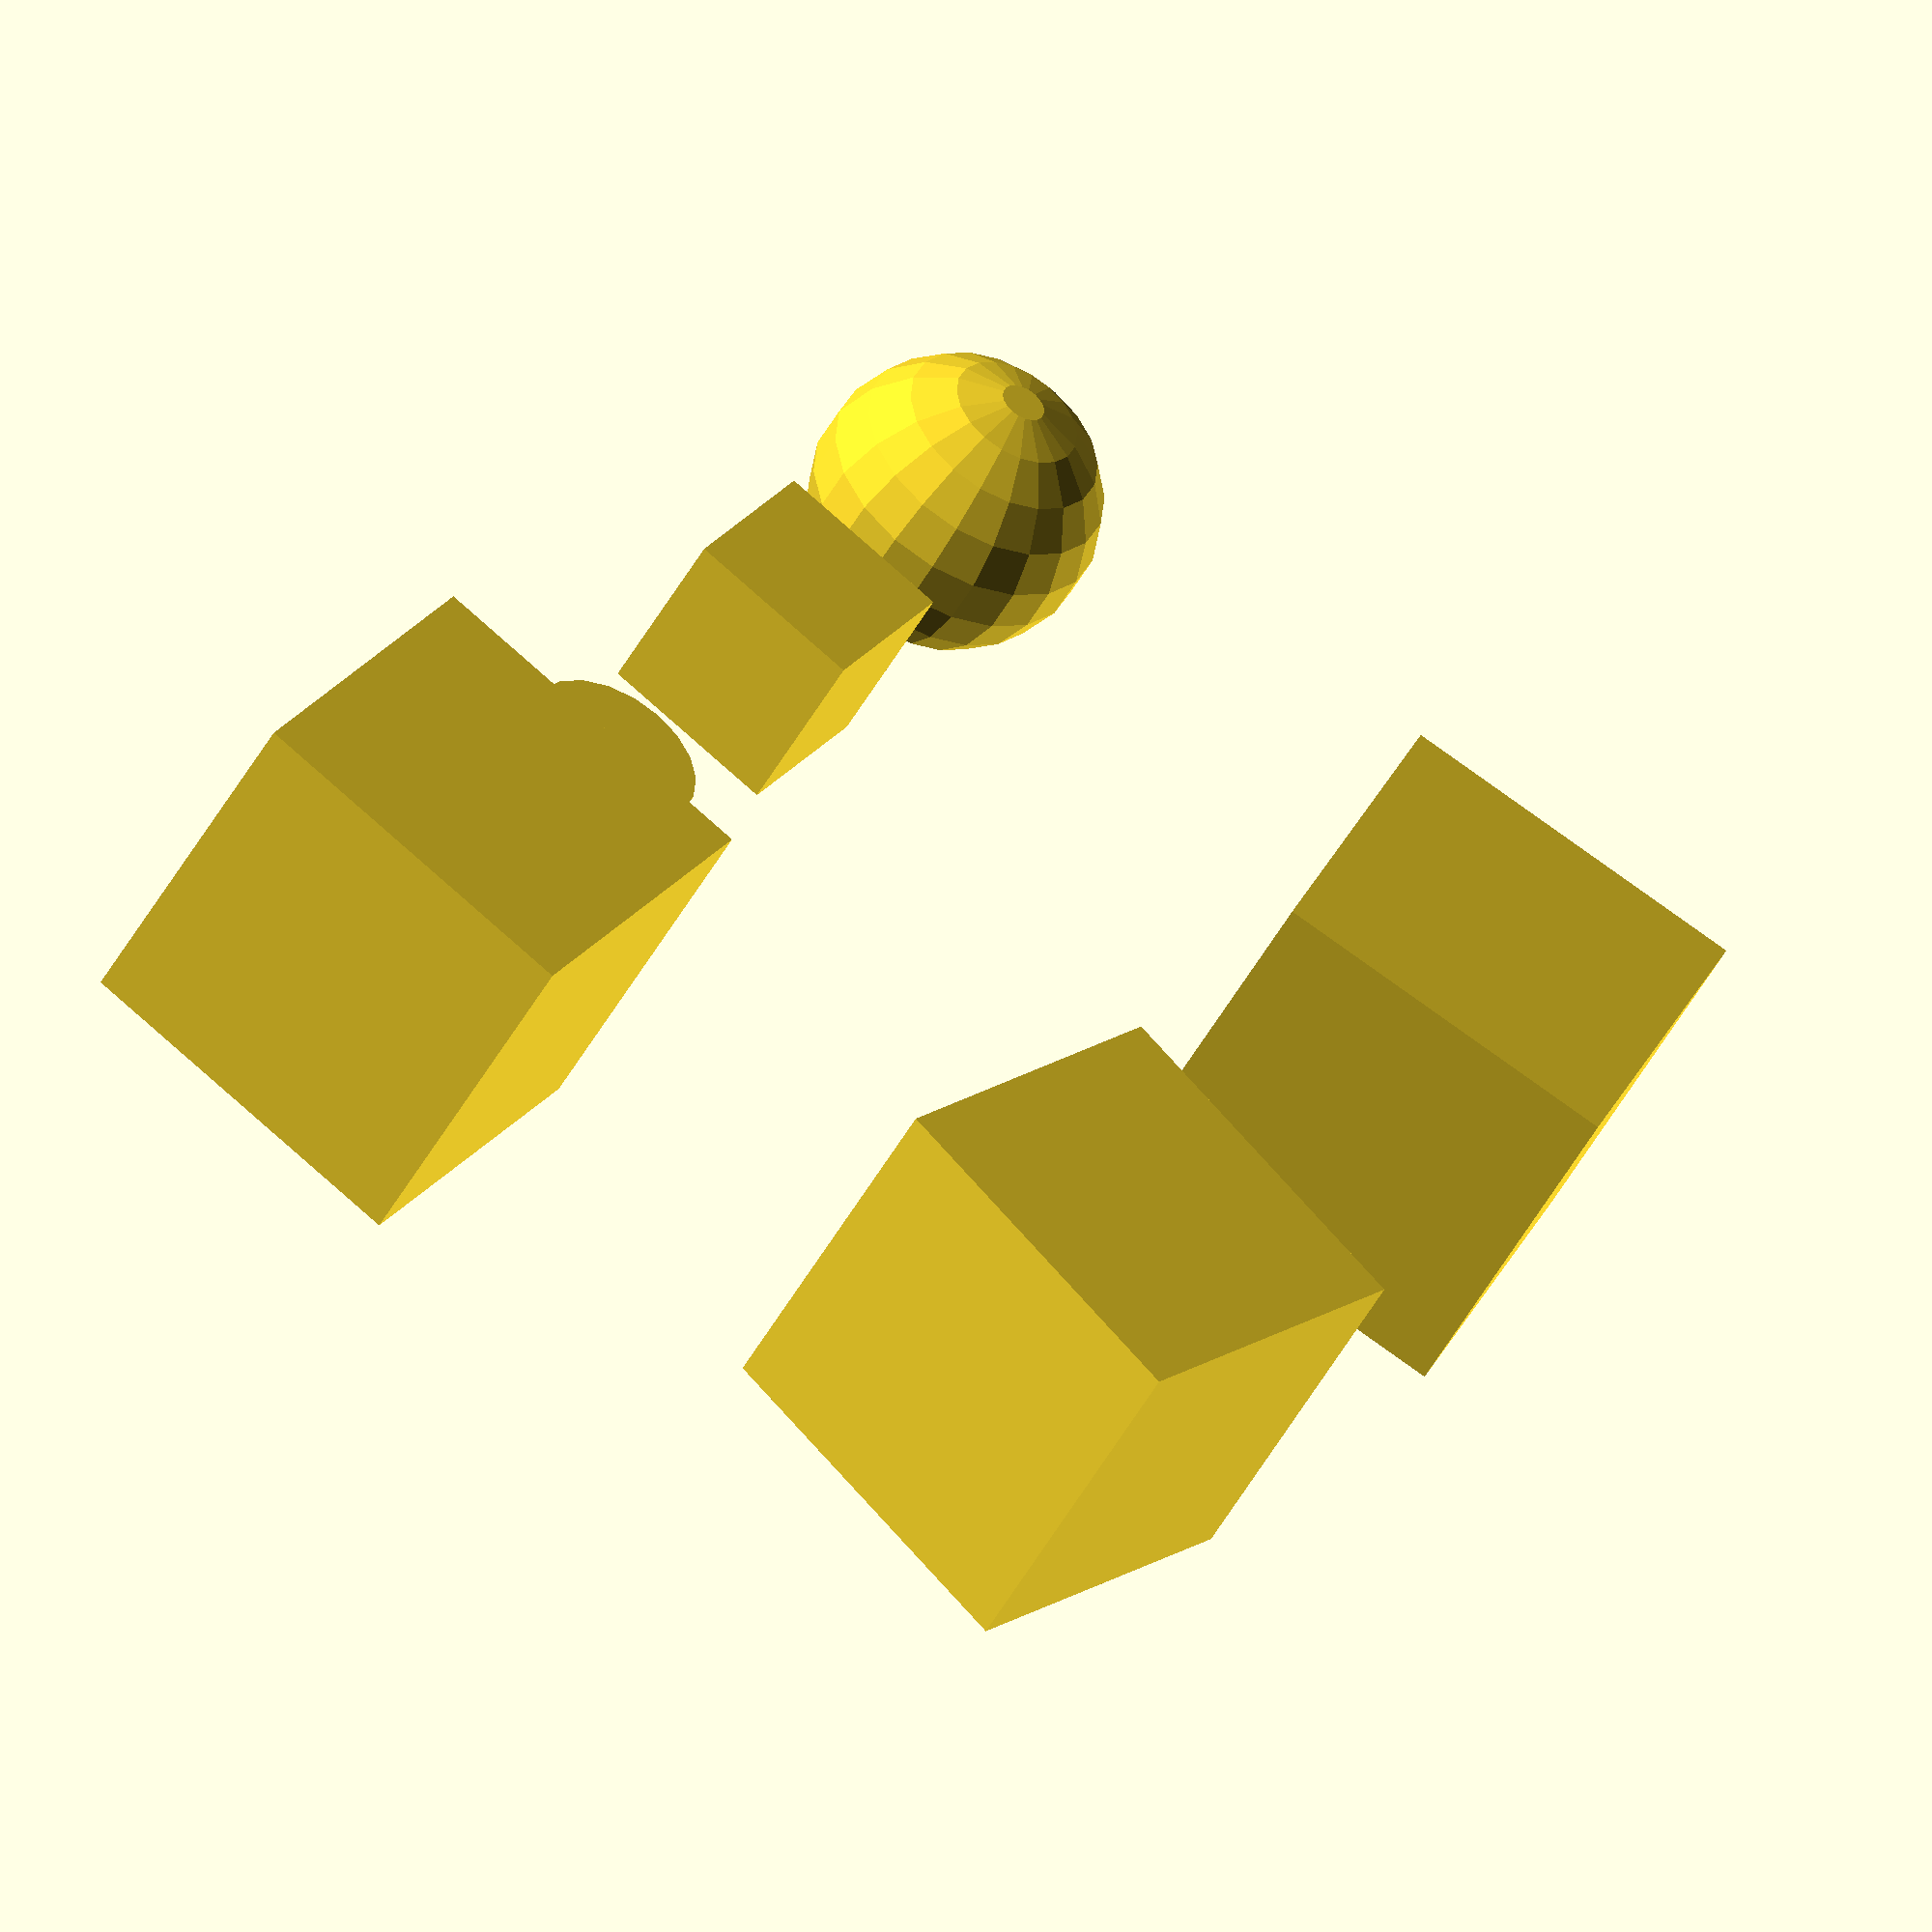
<openscad>

//
// Licensed under the MIT license. See LICENSE file in the project root for details.
//


module mirror_copy(L)
{
    children();
    mirror(L) children();
}

module repeat_displace(T, center=false)
{
    tx = T[0]; ty = T[1]; tz = T[2];

    module tr_mult(i){translate([tx*i, ty*i, tz*i]) children();}

    tr_mult((center)?-($children-1)/2:0) for(i=[0 : $children-1]) tr_mult(i) children(i);
}


// Demo

module operations__demo()
{
    translate([0, 0, 0]) mirror_copy([1, 0, 0]) translate([10, 0, 0]) rotate([0, 0, 10]) cube(10, center=true);

    translate([0, 20, 0]) repeat_displace([10, 0, 0], center=true){
        cube(10, center=true);
        cylinder(d=5, h=2, center=true, $fn=20);
        cube(5, center=true);
        sphere(d=8, $fn=20);
    }
}

operations__demo();

</openscad>
<views>
elev=228.8 azim=122.8 roll=207.6 proj=o view=wireframe
</views>
